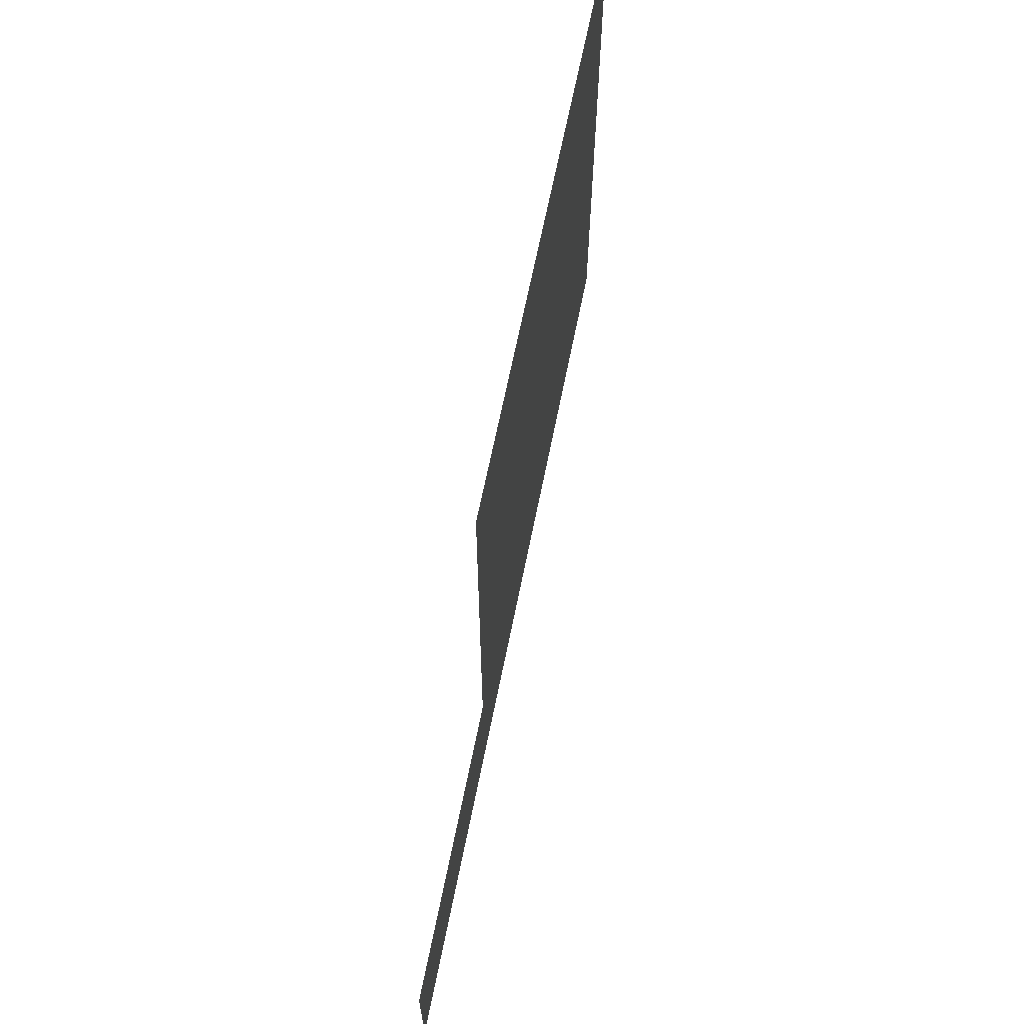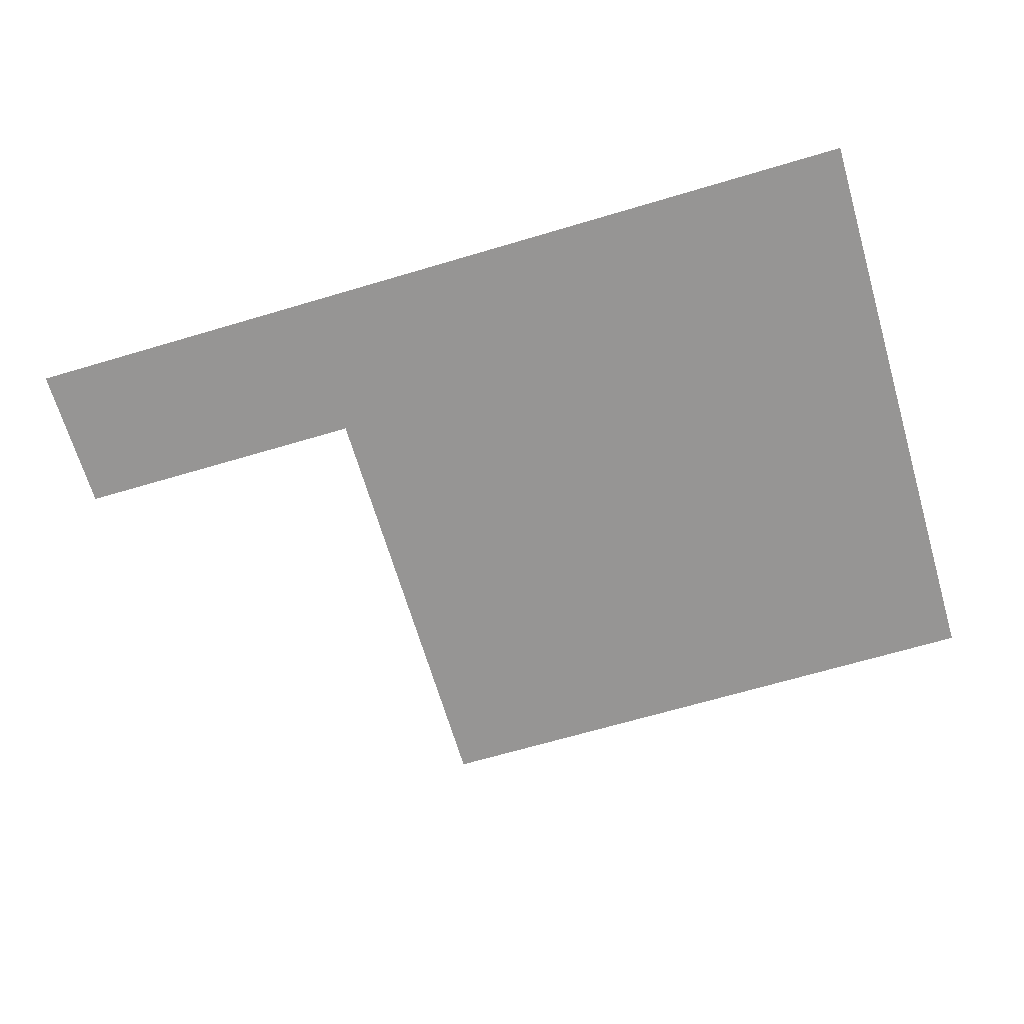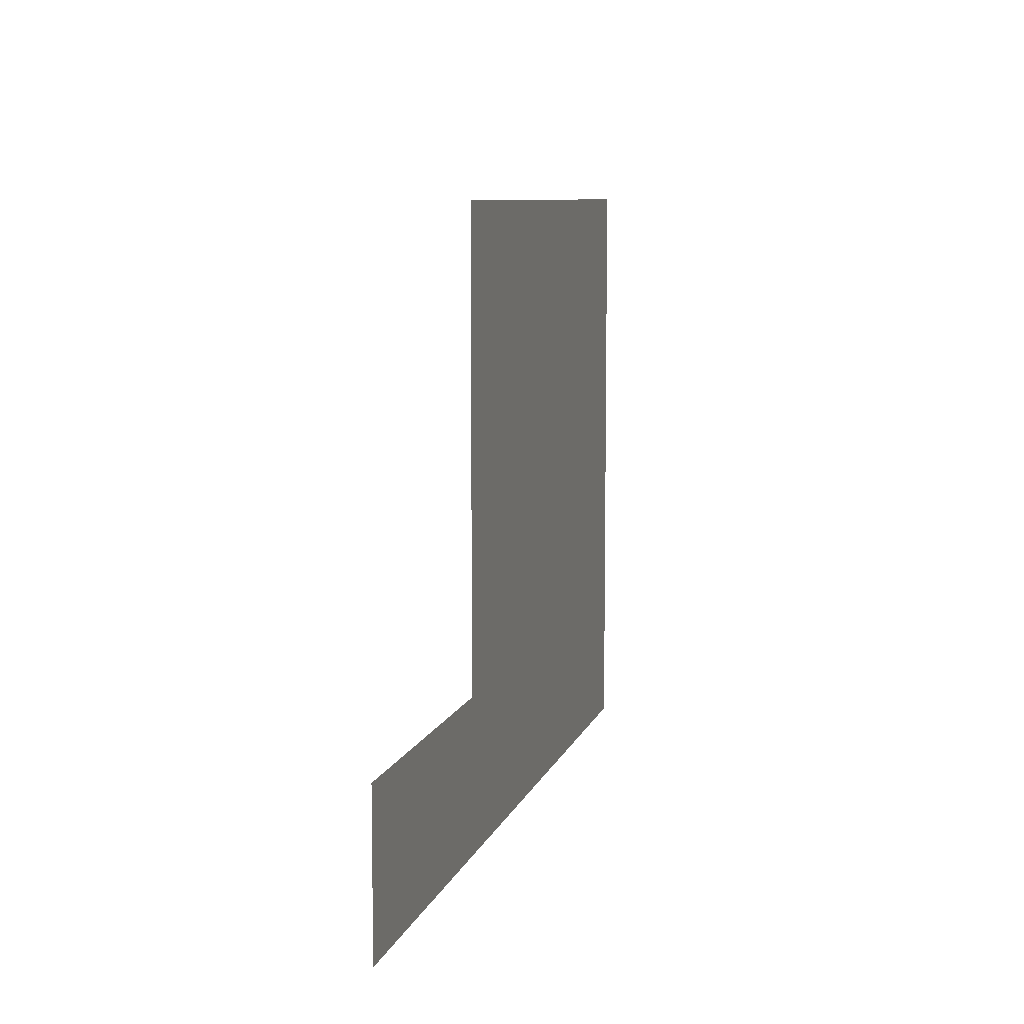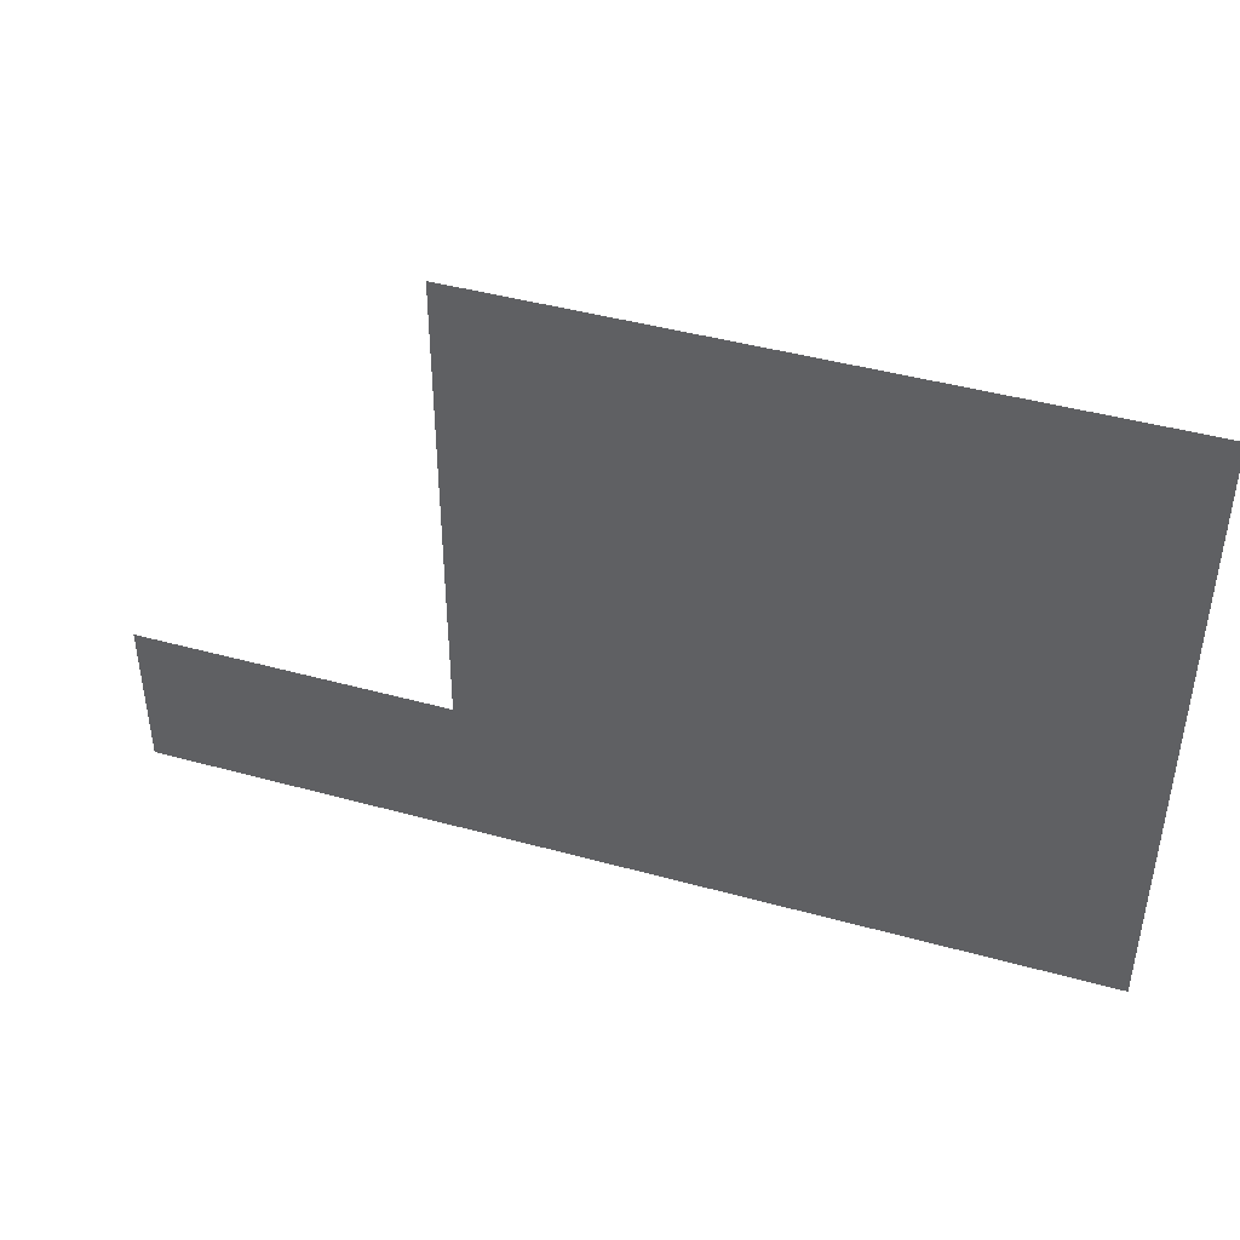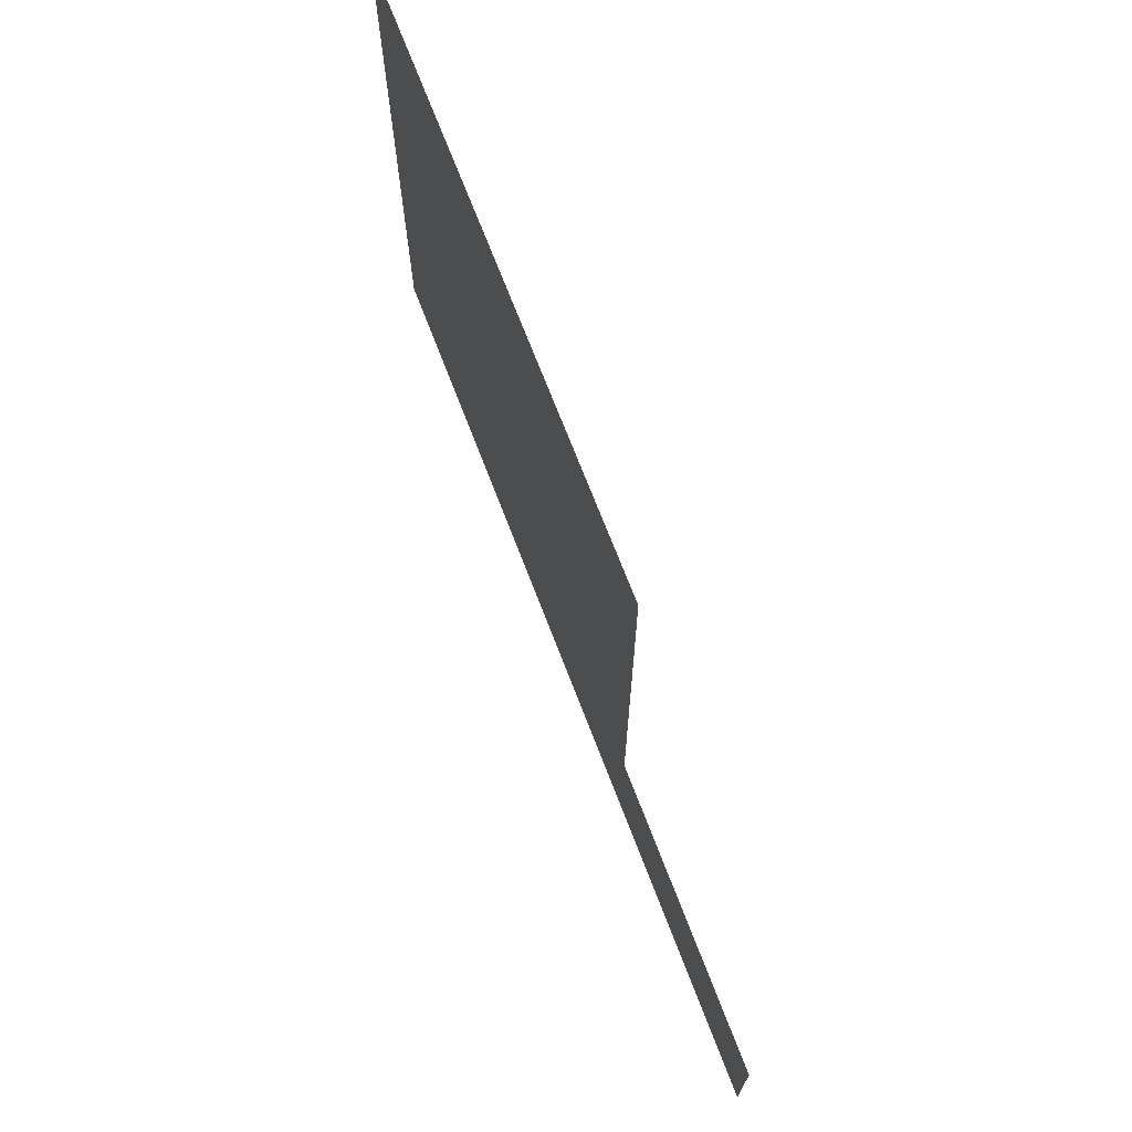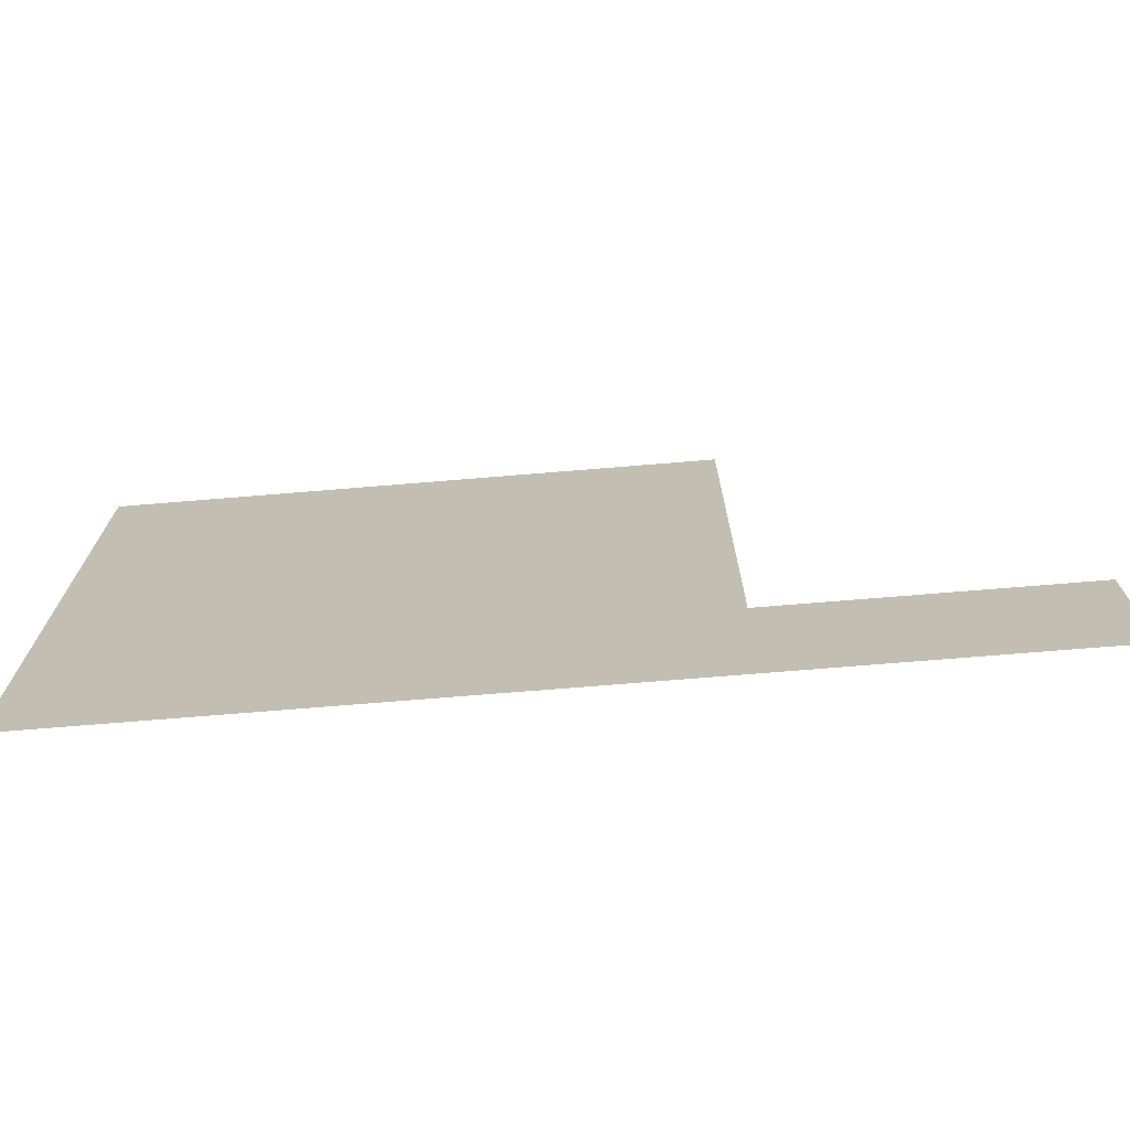
<metadata>
{"format":"obj","ext":"obj","renderer":"f3d","projection":"perspective","resolution":1024,"background":"white","views":[{"elev":65.3,"azim":-78.7,"up":"+Y"},{"elev":-67.6,"azim":16.5,"up":"+Z"},{"elev":8.3,"azim":-75.9,"up":"+Y"},{"elev":43.6,"azim":18.0,"up":"+Y"},{"elev":70.0,"azim":-110.9,"up":"+Y"},{"elev":-71.8,"azim":-175.3,"up":"+Y"}]}
</metadata>
<code>
v -147 -4 0
v -148 -4 0
v -148 -3 0
v -147 -3 0
v -146 -4 0
v -147 -4 0
v -147 -3 0
v -146 -3 0
v -145 -4 0
v -146 -4 0
v -146 -3 0
v -145 -3 0
v -144 -4 0
v -145 -4 0
v -145 -3 0
v -144 -3 0
v -143 -4 0
v -144 -4 0
v -144 -3 0
v -143 -3 0
v -142 -4 0
v -143 -4 0
v -143 -3 0
v -142 -3 0
v -145 -3 0
v -146 -3 0
v -146 -2 0
v -145 -2 0
v -144 -3 0
v -145 -3 0
v -145 -2 0
v -144 -2 0
v -143 -3 0
v -144 -3 0
v -144 -2 0
v -143 -2 0
v -142 -3 0
v -143 -3 0
v -143 -2 0
v -142 -2 0
v -145 -2 0
v -146 -2 0
v -146 -1 0
v -145 -1 0
v -144 -2 0
v -145 -2 0
v -145 -1 0
v -144 -1 0
v -143 -2 0
v -144 -2 0
v -144 -1 0
v -143 -1 0
v -142 -2 0
v -143 -2 0
v -143 -1 0
v -142 -1 0
v -145 -1 0
v -146 -1 0
v -146 0 0
v -145 0 0
v -144 -1 0
v -145 -1 0
v -145 0 0
v -144 0 0
v -143 -1 0
v -144 -1 0
v -144 0 0
v -143 0 0
v -142 -1 0
v -143 -1 0
v -143 0 0
v -142 0 0
g Nivel3_mesh_0020
f 1 2 3 4
f 5 6 7 8
f 9 10 11 12
f 13 14 15 16
f 17 18 19 20
f 21 22 23 24
f 25 26 27 28
f 29 30 31 32
f 33 34 35 36
f 37 38 39 40
f 41 42 43 44
f 45 46 47 48
f 49 50 51 52
f 53 54 55 56
f 57 58 59 60
f 61 62 63 64
f 65 66 67 68
f 69 70 71 72

</code>
